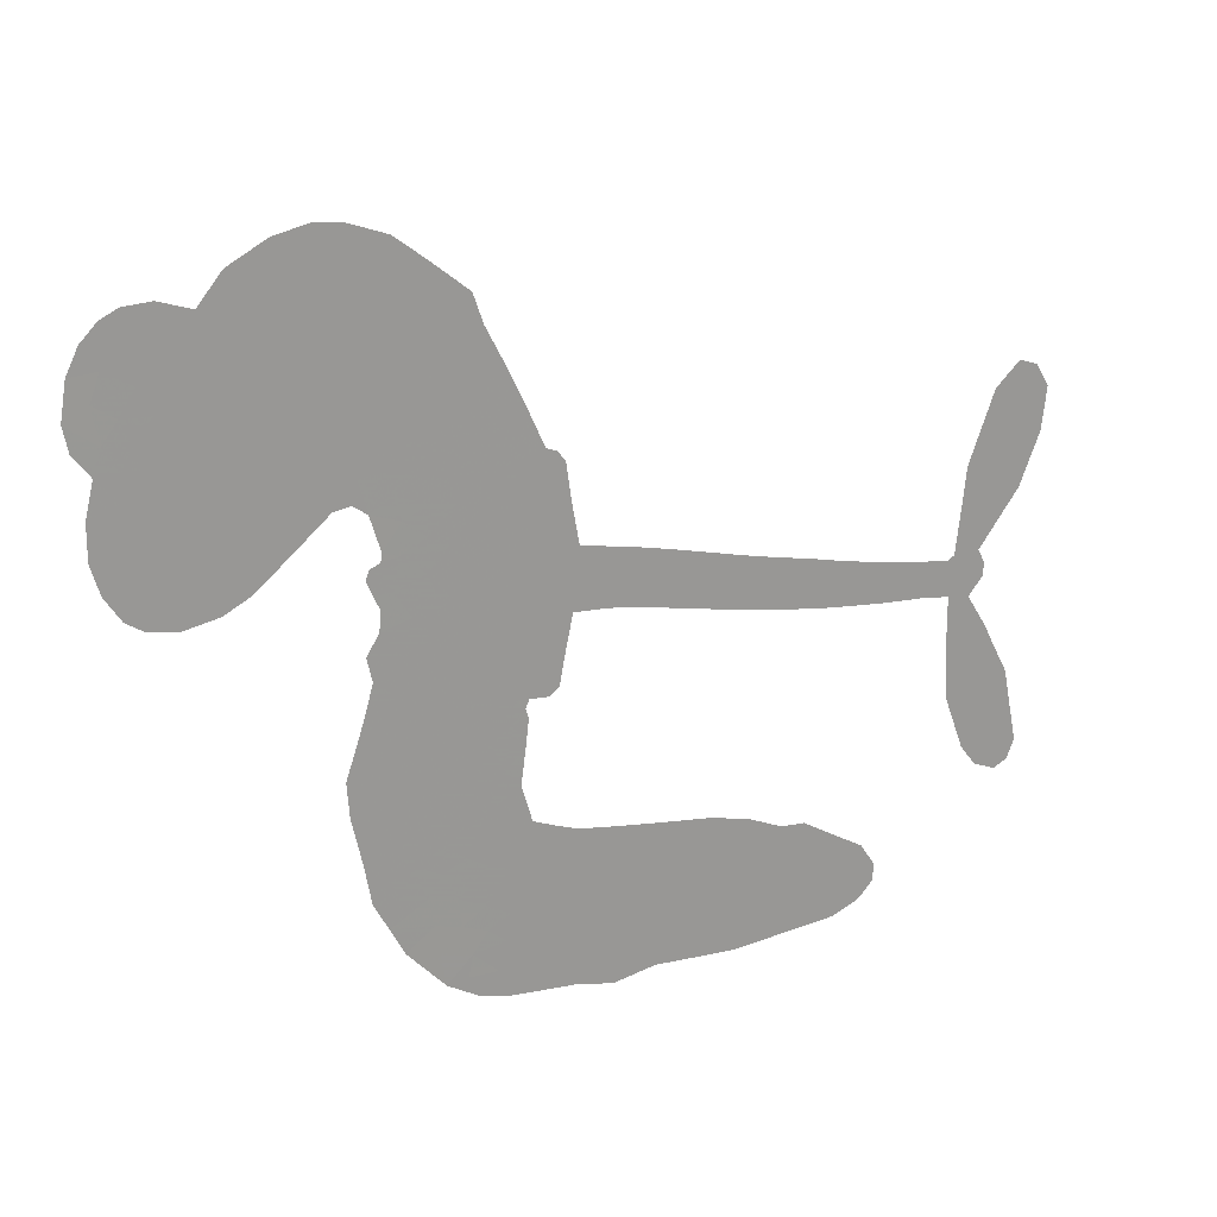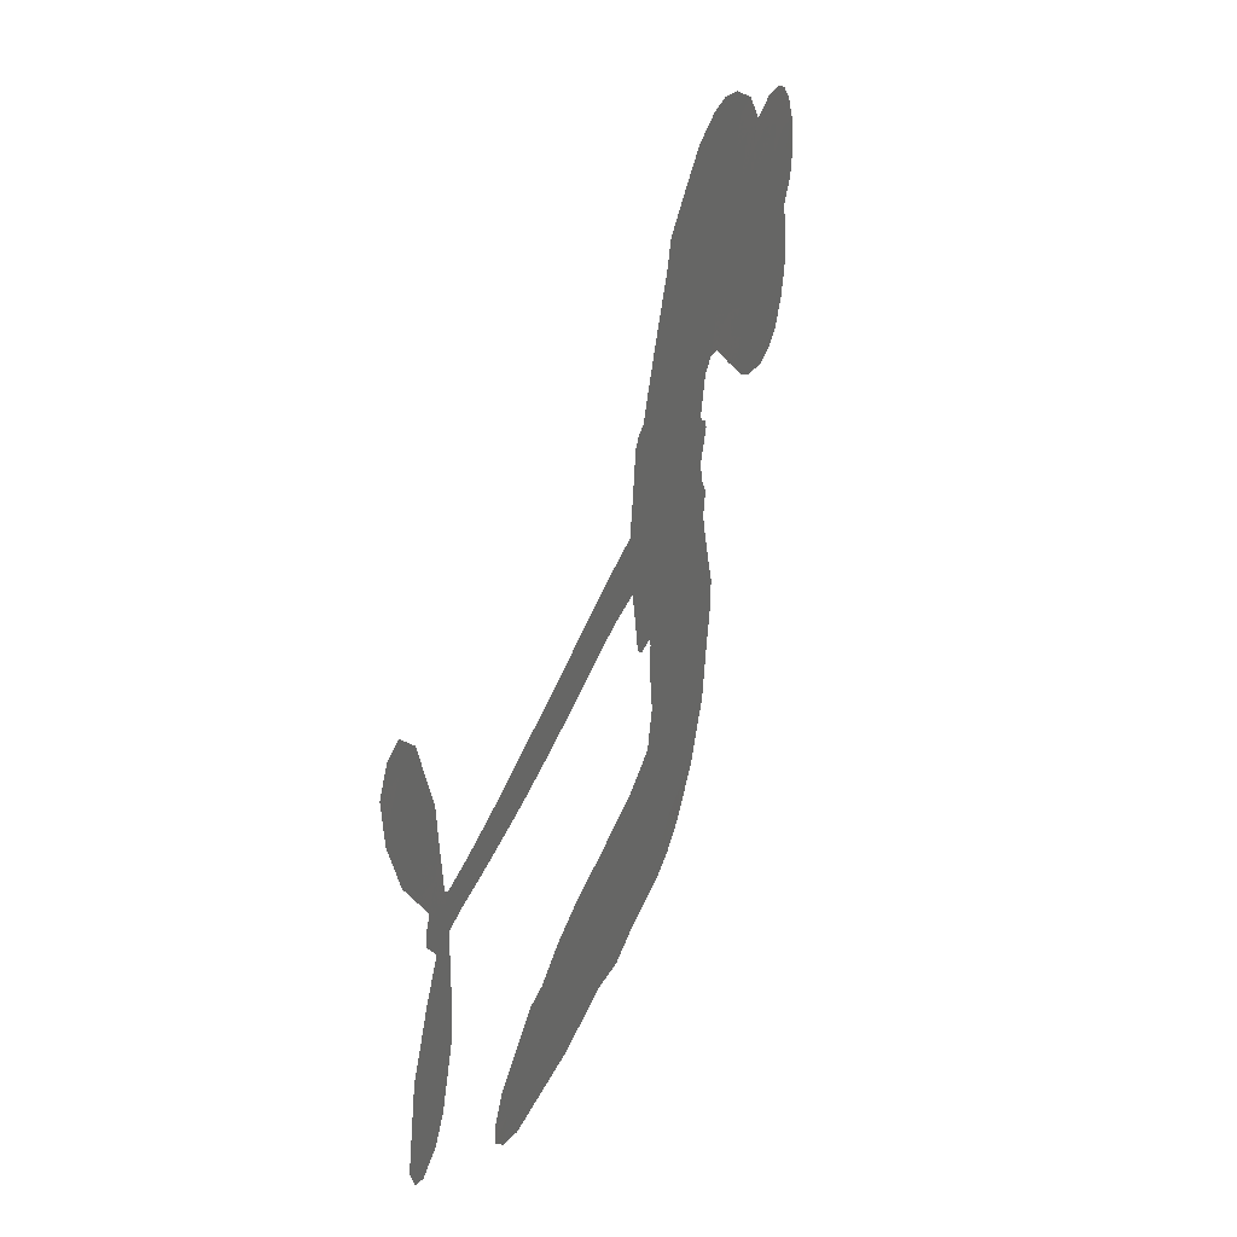
<metadata>
{"format":"obj","ext":"obj","renderer":"f3d","projection":"perspective","resolution":1024,"background":"white","views":[{"elev":21.3,"azim":-30.9,"up":"+Y"},{"elev":31.6,"azim":110.1,"up":"+Y"}]}
</metadata>
<code>
v -3758 841.9 0.2257
v -3758 892 0.2142
v -3746 940.3 0.1893
v -3770 972.5 0.1564
v -3778 1008 0.1258
v -3769 1059 0
v -3752 1094 0.102
v -3728 1118 0.135
v -3702 1130 0.1547
v -3661 1132 0.1819
v -3614 1115 0.2241
v -3578 1157 0.2597
v -3520 1186 0.2811
v -3469 1196 0.2947
v -3427 1191 0.3046
v -3370 1170 0.3194
v -3266 1089 0.357
v -3251 1048 0.3705
v -3169 880.8 0.4716
v -3152 873.6 0.486
v -3141 858.7 0.5
v -3121 745.2 0.5272
v -2772 662 0.6118
v -2538 615.1 0.6795
v -2529 621 0.6864
v -2513 746.2 0.7179
v -2472 849.5 0.7338
v -2433 883.7 0.7382
v -2402 873.4 0.741
v -2381 840.1 0.75
v -2389 777 0.73
v -2422 700.6 0.7164
v -2487 621 0.6913
v -2476 600.9 0.6867
v -2477 581.6 0.6845
v -2501 555 0.6806
v -2468 505 0.6797
v -2428 429 0.6797
v -2404 317.6 0.6797
v -2417 289.5 0.6797
v -2439 280.2 0.6797
v -2475 295.6 0.6797
v -2500 327.4 0.6797
v -2532 410.5 0.6797
v -2536 560.8 0.6784
v -3131 657.8 0.5463
v -3152 561.3 0.5748
v -3168 550.9 0.5774
v -3196 553.5 0.5876
v -3201 541.4 0.6008
v -3197 528.7 0.6103
v -3209 437.4 0.669
v -3193 382.8 0.7013
v -3126 355.4 0.6935
v -2919 320.2 0.5832
v -2857 302.8 0.546
v -2805 278.5 0.5055
v -2767 274.6 0.4795
v -2668 214.9 0.3786
v -2646 182.4 0.324
v -2645 156.1 0.25
v -2670 132.3 0.3476
v -2714 116.5 0.4048
v -2879 109.6 0.5381
v -3006 121.9 0.6229
v -3072 112.8 0.662
v -3129 127.6 0.6969
v -3236 140.5 0.7854
v -3277 153.7 0.8353
v -3322 180.8 1
v -3379 242.6 0.7852
v -3423 323.5 0.7241
v -3449 449.4 0.6592
v -3453 499.4 0.64
v -3412 622.9 0.5732
v -3420 657.4 0.5548
v -3401 685.6 0.5366
v -3399 714.2 0.5138
v -3417 754.9 0.488
v -3412 768.7 0.4836
v -3396 774.7 0.475
v -3394 786.8 0.4601
v -3410 837.7 0.3966
v -3432 852.6 0.3579
v -3457 848.9 0.3262
v -3565 764.5 0.2586
v -3602 746.7 0.2511
v -3656 738.3 0.2439
v -3697 747.2 0.2394
v -3722 763.7 0.2368
v -3746 799.3 0.2319
v -2840 603 0.5994
v -2527 602.9 0.682
v -3372 778.3 0.4707
v -3217 555.8 0.5938
v -3202 482.8 0.6381
v -3396 754.9 0.4874
v -3168 848.6 0.4858
v -3142 609.1 0.5622
v -2687 578.9 0.6359
v -2508 616.2 0.688
v -2610 570.7 0.6569
v -2572 567.5 0.6682
v -3408 734.2 0.4976
v -3202 580.5 0.5788
v -2520 686.1 0.7066
v -2504 588.9 0.6836
v -2505 653.6 0.6984
v -2681 168.3 0.3594
v -2441 317.8 0.6797
v -3366 821.5 0.4356
v -3218 523.8 0.6142
v -3380 733.6 0.5014
v -3680 799.9 0.2382
v -3694 1078 0.1552
v -3450 899.7 0.3324
v -3132 803 0.5019
v -3175 578.6 0.574
v -2656 634.9 0.6416
v -2597 623.4 0.6585
v -3249 593.9 0.5787
v -3222 868.3 0.4567
v -3357 695.9 0.5268
v -3392 887.5 0.378
v -3183 623.4 0.5604
v -2553 589.2 0.6737
v -3270 540.6 0.6088
v -2586 595 0.6633
v -2621 600.8 0.6528
v -3371 648.2 0.5563
v -2793 209.4 0.4835
v -2536 481.9 0.6798
v -2430 840.9 0.7367
v -2455 660.7 0.7065
v -2416 373.3 0.6797
v -3712 1004 0.1614
v -2649 574.3 0.6462
v -2789 245.6 0.4878
v -2516 518.7 0.6796
v -2855 234 0.5314
v -2718 244.7 0.436
v -2754 223.7 0.4558
v -3457 1121 0.2996
v -3233 221.1 0.7746
v -3713 832.4 0.2303
v -3612 817.6 0.2508
v -3730 1061 0.111
v -3292 791.3 0.4757
v -3269 469.4 0.6496
v -2492 798 0.7265
v -2481 688.7 0.709
v -3734 974.8 0.1686
v -3680 936.8 0.2103
v -3698 969.1 0.189
v -3632 986.7 0.2197
v -3671 1001 0.1922
v -2797 113 0.4788
v -2715 198.8 0.4135
v -3452 1160 0.2993
v -3330 1047 0.3529
v -3246 181 0.8021
v -3596 783.6 0.2536
v -3510 806.8 0.2803
v -3640 783.8 0.2454
v -3333 796.1 0.4638
v -3233 464.5 0.6517
v -3261 408.4 0.6851
v -3661 967 0.2092
v -3619 919.2 0.2398
v -3630 1052 0.2106
v -3689 1038 0.1665
v -3498 1145 0.2852
v -3406 1134 0.3145
v -3291 1059 0.3597
v -3183 133.8 0.7377
v -3283 215.2 0.8371
v -3335 749.5 0.4939
v -3307 869.9 0.4282
v -3642 1020 0.2071
v -3589 1019 0.2406
v -3318 1130 0.3381
v -3377 855.2 0.4059
v -3211 191.7 0.7629
v -3168 245 0.7213
v -3329 837 0.4387
v -3323 1089 0.3449
v -3209 966 0.4135
v -3350 876.7 0.4069
v -3362 1117 0.329
v -3356 958.1 0.3697
v -3285 982.7 0.3864
v -3364 917.2 0.3811
v -3278 1021 0.3747
v -3311 924.8 0.4007
v -3416 950.2 0.3427
v -3230 1007 0.3907
v -3398 921.1 0.3617
v -3247 973.2 0.4009
v -3272 939.7 0.408
v -3231 931.8 0.4239
v -3255 897.9 0.4322
v -3189 923.7 0.4395
v -3263 850.5 0.4521
v -3212 901 0.4445
v -3423 883.6 0.3566
v -3246 561.7 0.5947
v -3278 574.8 0.5908
v -3295 637.3 0.5591
v -3333 542.6 0.6117
v -2407 811.1 0.7369
v -2449 800.7 0.7299
v -2469 758.4 0.722
v -3658 856.5 0.2361
v -3649 820 0.2418
v -3208 768.7 0.5029
v -3715 906.7 0.211
v -3513 883.3 0.2908
v -3225 401.2 0.6893
v -3258 336.3 0.7251
v -3225 359.3 0.7096
v -3256 372.7 0.705
v -3320 377.3 0.7037
v -3290 354.9 0.7171
v -3210 294.2 0.7315
v -3347 311.2 0.7473
v -3228 323.9 0.7248
v -3262 279.9 0.7615
v -3182 334.2 0.71
v -3324 340.6 0.7274
v -3435 386.9 0.6901
v -3303 300.2 0.7569
v -3649 1090 0.1933
v -3663 1059 0.1846
v -3538 1150 0.2717
v -3567 1112 0.2538
v -3523 1110 0.2745
v -3548 1059 0.2617
v -3398 1181 0.3118
v -3422 1161 0.3078
v -3290 183.4 0.8842
v -3331 230.2 0.8518
v -3583 962.6 0.2505
v -3344 1151 0.3281
v -3411 1055 0.3236
v -3330 662.2 0.5464
v -3337 616.3 0.5721
v -3273 709.9 0.5222
v -3314 701.8 0.5242
v -3288 674.9 0.5395
v -3246 647.1 0.5533
v -3377 479.8 0.6463
v -2485 725.1 0.7155
v -2448 727.4 0.7185
v -2406 738.9 0.7232
v -2427 770.3 0.7269
v -3681 832.8 0.2347
v -3696 870.7 0.2253
v -3664 897.9 0.2266
v -3162 771.6 0.5093
v -3225 817.2 0.4783
v -3713 939.8 0.1974
v -3479 878.3 0.3121
v -3489 926.6 0.3038
v -3483 827.9 0.2987
v -3560 821.9 0.2655
v -3517 844.8 0.2851
v -3555 867.6 0.2703
v -3549 921.8 0.2714
v -3261 243.4 0.7878
v -3226 259.1 0.7543
v -3298 258.8 0.7952
v -3337 271.3 0.7847
v -3167 290.9 0.7124
v -3023 337 0.6428
v -3146 323.1 0.7002
v -3126 285.9 0.6932
v -3074 345.9 0.6703
v -3126 241.5 0.6962
v -3150 207.6 0.7136
v -3054 265.3 0.6548
v -3109 320.9 0.6848
v -3184 213.2 0.7373
v -3138 167.9 0.7058
v -3093 264.3 0.6767
v -3072 303.2 0.666
v -3091 157.1 0.6752
v -3034 299.3 0.6458
v -3072 211.1 0.6647
v -2986 248.1 0.6146
v -3111 204.5 0.6883
v -2971 328.5 0.6131
v -3017 266.5 0.6342
v -3035 228.1 0.6426
v -2984 289.1 0.6166
v -3033 171.4 0.6397
v -2935 266.7 0.5857
v -3159 368.6 0.7027
v -3593 1077 0.2353
v -3601 988.7 0.2374
v -3615 958.4 0.2343
v -3569 992.9 0.2548
v -3556 1025 0.2592
v -3544 962 0.2708
v -3493 1028 0.2913
v -3533 997 0.2734
v -3502 967.8 0.2928
v -3459 959.1 0.3173
v -3442 931.6 0.3315
v -3428 1004 0.3253
v -3474 994.7 0.3044
v -3396 1094 0.3226
v -3436 1087 0.3098
v -3370 1061 0.337
v -3484 1081 0.291
v -3454 1047 0.3071
v -3382 1016 0.3424
v -3303 601 0.5786
v -3334 579.5 0.5919
v -3431 561.1 0.6113
v -3376 595.3 0.5866
v -3421 591.8 0.5936
v -3396 567.3 0.6036
v -3404 520.2 0.628
v -3267 621.5 0.5663
v -3220 619.5 0.5645
v -3204 665 0.5454
v -3419 476.6 0.6483
v -3365 362.3 0.7103
v -3732 866.7 0.2217
v -3167 810.2 0.4951
v -3261 811.8 0.472
v -3293 830.3 0.4535
v -3253 764.5 0.4968
v -3200 839 0.4769
v -3537 785.5 0.2675
v -3519 915.3 0.2876
v -3584 926.2 0.2543
v -3594 882.9 0.2533
v -3631 882.3 0.2406
v -3058 145.7 0.6543
v -2996 201.5 0.6182
v -3578 1049 0.2449
v -3519 1076 0.2761
v -3396 981.6 0.3446
v -3364 516.9 0.6271
v -3322 482.3 0.6437
v -3442 530.3 0.6271
v -3168 659.5 0.5475
v -3146 703.9 0.5353
v -3237 689.5 0.5342
v -3194 716.2 0.5264
v -3196 799 0.4925
v -3292 748.2 0.4999
v -3588 845.8 0.2572
v -2994 160.8 0.6153
v -2943 115.6 0.5793
v -2927 185.6 0.5739
v -2974 118.7 0.6006
v -2955 153.9 0.5895
v -2914 146 0.5625
v -2963 189.1 0.5968
v -2941 225.1 0.5858
v -2874 182.5 0.538
v -2899 240 0.561
v -2873 267.6 0.5482
v -2837 265.2 0.525
v -2888 311.5 0.5649
v -2989 635.7 0.5668
v -2942 703.8 0.5732
v -3164 735.6 0.5228
v -3231 730.2 0.5162
v -2878 146.1 0.5385
v -2825 158.7 0.5021
v -2838 111.3 0.5102
v -2759 174.5 0.4493
v -2904 280.6 0.569
v -3062 651 0.5522
v -2794 174.1 0.4787
v -2755 114.8 0.4437
v -2776 143.7 0.4618
v -2736 145.7 0.4252
v -3029 725.9 0.5547
v -3114 713.9 0.5374
v -3075 735.9 0.5441
v -2465 363 0.6797
v -2447 396.4 0.6797
v -2484 442.2 0.6797
v -2516 368.8 0.6797
v -2487 398.4 0.6797
v -3743 1025 0.1157
v -3253 505.8 0.6274
v -3291 507.1 0.6288
v -3318 964 0.3826
v -3322 1006 0.3671
v -3289 897.8 0.4213
v -3401 283.3 0.7518
v -3384 318.4 0.7348
v -2949 299.8 0.5978
v -3395 427.1 0.6725
v -3353 407.4 0.685
v -3307 426.6 0.6748
v -3359 445.7 0.6639
v -3276 437.1 0.6685
v -3327 450.4 0.6614
v -2899 205.3 0.5572
v -2833 199.2 0.5116
v -2821 231.6 0.5075
v -3059 694.3 0.5506
v -3097 655 0.5468
v -3021 667.3 0.5592
v -2986 715.1 0.564
v -2915 618.9 0.5828
v -2978 674.6 0.5674
v -2953 627.3 0.5747
v -2857 681.5 0.5922
v -2926 661.8 0.5786
v -2881 646.2 0.5888
v -2899 692.4 0.5826
v -2878 610.7 0.591
v -2448 466.9 0.6797
v -2498 480.6 0.6797
v -2534 445.8 0.6797
v -3354 993.2 0.3594
v -3442 418.2 0.6737
v -3394 388.1 0.6931
v -3429 355.4 0.7075
v -3396 348.7 0.7149
v -3092 687.9 0.545
v -2714 647.5 0.6259
v -2691 615.8 0.6334
v -2764 589.3 0.6169
v -2726 583.7 0.6262
v -2740 619.1 0.6213
v -2783 624.9 0.6111
v -2814 671.3 0.6019
v -2839 641 0.5981
v -3172 179 0.7309
v -3207 157.7 0.7601
f 112 206 391
f 186 160 174
f 75 130 76
f 203 122 201
f 105 121 206
f 45 107 93
f 51 50 112
f 123 78 77
f 89 88 114
f 125 118 99
f 1 91 145
f 162 164 87
f 25 108 106
f 43 42 110
f 80 79 97
f 126 93 24
f 58 138 142
f 179 299 180
f 128 129 102
f 105 125 325
f 52 166 167
f 143 159 172
f 240 176 70
f 142 138 131
f 176 240 161
f 223 231 219
f 59 158 109
f 95 112 50
f 117 21 98
f 113 94 97
f 97 104 113
f 104 78 113
f 349 383 22
f 166 112 391
f 105 95 49
f 74 73 327
f 51 112 96
f 82 94 111
f 107 34 101
f 52 218 53
f 323 345 322
f 203 260 122
f 90 89 114
f 167 221 218
f 145 256 257
f 91 90 114
f 298 232 170
f 98 19 334
f 282 183 437
f 77 76 130
f 4 3 152
f 152 5 4
f 56 365 366
f 45 126 103
f 115 9 8
f 8 7 147
f 45 139 36
f 106 151 252
f 147 7 6
f 381 158 375
f 114 145 91
f 246 208 245
f 136 154 156
f 10 9 115
f 19 122 334
f 205 83 124
f 17 174 18
f 84 205 116
f 165 111 94
f 182 83 111
f 162 146 164
f 239 15 159
f 206 207 127
f 129 137 102
f 236 234 235
f 350 250 326
f 172 159 14
f 180 302 342
f 126 45 93
f 322 318 320
f 239 238 15
f 211 150 212
f 5 152 390
f 136 152 154
f 25 93 101
f 31 30 210
f 107 45 36
f 124 192 197
f 161 183 144
f 119 430 137
f 120 119 129
f 296 364 376
f 359 361 355
f 287 274 285
f 363 373 406
f 276 285 281
f 50 49 95
f 53 218 220
f 275 54 297
f 49 48 118
f 126 128 103
f 274 287 294
f 58 57 138
f 78 123 113
f 407 406 131
f 118 105 49
f 375 158 142
f 68 161 69
f 61 109 62
f 421 139 132
f 109 60 59
f 166 52 96
f 423 394 160
f 60 109 61
f 348 349 351
f 85 84 116
f 141 58 142
f 162 87 86
f 43 110 385
f 134 32 151
f 386 385 135
f 110 42 41
f 110 135 385
f 102 103 128
f 57 366 407
f 40 110 41
f 40 39 110
f 421 387 420
f 119 137 129
f 141 158 59
f 37 36 139
f 105 206 95
f 47 118 48
f 94 81 97
f 95 206 112
f 430 433 432
f 432 100 430
f 413 416 369
f 82 81 94
f 177 165 94
f 98 20 19
f 98 21 20
f 97 79 104
f 63 62 109
f 108 151 106
f 117 330 259
f 210 133 211
f 93 107 101
f 83 82 111
f 259 22 117
f 348 99 46
f 47 99 118
f 24 93 25
f 132 139 45
f 35 34 107
f 126 24 128
f 101 34 33
f 118 125 105
f 130 123 77
f 115 8 147
f 128 24 120
f 108 101 33
f 27 133 28
f 108 33 134
f 255 253 254
f 185 111 165
f 28 133 29
f 133 30 29
f 129 128 120
f 110 39 135
f 159 15 14
f 145 114 256
f 193 160 394
f 101 108 25
f 389 388 385
f 36 35 107
f 168 154 153
f 81 80 97
f 372 373 363
f 151 108 134
f 214 114 164
f 145 257 329
f 163 265 335
f 179 233 171
f 390 6 5
f 147 390 171
f 113 123 177
f 177 123 248
f 209 346 392
f 397 396 225
f 261 154 152
f 27 150 211
f 253 252 151
f 152 136 390
f 3 2 216
f 168 169 300
f 261 152 3
f 168 156 154
f 261 153 154
f 234 236 172
f 179 156 155
f 147 171 115
f 64 374 372
f 375 380 381
f 141 142 158
f 142 131 375
f 172 14 13
f 143 173 239
f 308 205 197
f 196 198 187
f 283 175 67
f 161 144 176
f 264 266 163
f 214 146 213
f 85 262 264
f 262 85 116
f 114 88 164
f 87 164 88
f 177 94 113
f 332 148 331
f 112 166 96
f 166 149 403
f 346 209 345
f 223 219 221
f 169 168 153
f 155 156 168
f 265 162 86
f 162 265 146
f 179 180 170
f 11 10 232
f 136 156 171
f 171 156 179
f 12 234 13
f 172 13 234
f 173 311 189
f 189 311 313
f 16 173 189
f 200 198 199
f 288 280 284
f 183 282 144
f 270 184 224
f 70 176 241
f 245 248 123
f 148 165 177
f 188 194 192
f 188 182 185
f 179 155 299
f 179 170 233
f 299 300 242
f 301 302 180
f 188 192 124
f 17 181 186
f 83 182 124
f 438 161 68
f 437 283 279
f 288 290 286
f 220 226 228
f 332 165 148
f 188 185 178
f 17 186 174
f 189 186 181
f 174 193 18
f 185 182 111
f 202 187 200
f 182 188 124
f 16 189 243
f 311 173 312
f 189 313 186
f 194 190 192
f 18 193 196
f 194 188 178
f 190 195 197
f 160 193 174
f 198 196 193
f 122 204 201
f 393 194 199
f 160 313 316
f 304 314 343
f 190 197 192
f 198 193 191
f 197 195 308
f 199 191 393
f 198 191 199
f 395 194 178
f 198 200 187
f 201 200 199
f 204 19 202
f 395 199 194
f 201 395 203
f 332 178 185
f 204 202 200
f 260 331 333
f 201 204 200
f 19 204 122
f 83 205 84
f 197 205 124
f 207 206 121
f 206 127 391
f 324 317 207
f 130 320 246
f 250 350 249
f 123 130 245
f 127 207 209
f 207 121 324
f 30 133 210
f 133 27 211
f 150 26 212
f 210 211 255
f 252 212 26
f 253 255 212
f 146 354 339
f 258 153 216
f 146 214 164
f 256 214 213
f 353 247 333
f 348 46 349
f 2 1 329
f 216 257 258
f 307 263 308
f 354 267 338
f 52 167 218
f 221 220 218
f 221 167 223
f 269 270 227
f 219 226 220
f 53 220 228
f 167 222 223
f 219 220 221
f 402 400 404
f 328 225 229
f 222 229 223
f 269 227 271
f 226 227 224
f 224 273 228
f 397 72 396
f 71 70 241
f 227 226 219
f 226 224 228
f 223 229 231
f 144 269 176
f 273 224 184
f 297 53 228
f 399 251 327
f 231 229 225
f 400 402 399
f 426 427 425
f 71 241 272
f 219 231 227
f 10 115 232
f 233 115 171
f 170 232 233
f 115 233 232
f 11 235 12
f 234 12 235
f 11 232 298
f 236 143 172
f 235 11 298
f 235 237 343
f 299 301 180
f 237 302 304
f 143 239 159
f 173 16 238
f 173 238 239
f 70 69 240
f 161 240 69
f 176 269 271
f 271 231 272
f 338 268 337
f 262 263 217
f 314 312 143
f 189 181 243
f 316 313 244
f 246 245 130
f 249 248 245
f 319 322 321
f 318 207 317
f 250 249 208
f 215 260 333
f 249 245 208
f 248 247 353
f 250 208 324
f 247 248 249
f 325 250 324
f 325 326 250
f 230 399 424
f 400 222 401
f 106 252 26
f 253 151 32
f 255 254 31
f 212 252 253
f 210 255 31
f 253 32 254
f 212 255 211
f 214 256 114
f 257 256 213
f 257 213 258
f 216 2 329
f 339 258 213
f 169 153 258
f 330 117 98
f 326 351 350
f 331 260 203
f 259 330 352
f 3 216 261
f 153 261 216
f 263 262 116
f 266 264 262
f 310 304 305
f 301 242 303
f 265 266 267
f 266 262 217
f 267 266 217
f 265 163 266
f 268 267 217
f 268 338 267
f 263 336 217
f 268 303 337
f 270 269 144
f 227 231 271
f 270 144 282
f 227 270 224
f 272 231 225
f 176 271 241
f 272 225 396
f 241 271 272
f 184 278 276
f 228 273 275
f 276 284 285
f 285 274 277
f 273 276 275
f 284 276 278
f 184 276 273
f 54 275 281
f 175 283 437
f 276 281 275
f 279 184 282
f 278 184 279
f 437 279 282
f 290 288 284
f 376 398 296
f 277 54 281
f 282 184 270
f 438 183 161
f 66 286 67
f 67 286 283
f 279 290 278
f 284 280 285
f 285 280 287
f 277 281 285
f 340 65 295
f 278 290 284
f 292 287 280
f 294 287 292
f 340 286 66
f 341 293 295
f 292 280 293
f 358 359 355
f 279 283 290
f 286 290 283
f 293 280 288
f 291 294 398
f 294 292 289
f 295 293 288
f 289 292 293
f 294 289 296
f 294 291 274
f 340 288 286
f 293 341 289
f 361 362 341
f 365 376 364
f 342 170 180
f 275 297 228
f 237 235 298
f 300 299 155
f 301 299 242
f 168 300 155
f 337 300 169
f 242 337 303
f 342 302 237
f 305 301 303
f 311 312 244
f 336 303 268
f 307 310 306
f 301 305 302
f 305 303 306
f 303 336 306
f 304 302 305
f 307 306 263
f 305 306 310
f 308 263 116
f 307 195 309
f 308 116 205
f 195 307 308
f 309 344 316
f 309 244 315
f 307 309 310
f 315 310 309
f 312 173 143
f 313 311 244
f 314 143 236
f 315 312 314
f 244 309 316
f 186 313 160
f 343 314 236
f 315 314 304
f 315 304 310
f 244 312 315
f 344 309 195
f 393 394 423
f 208 246 317
f 318 317 246
f 75 320 130
f 207 318 209
f 323 251 345
f 320 318 246
f 320 321 322
f 322 319 323
f 320 75 321
f 318 322 209
f 347 74 323
f 327 323 74
f 317 324 208
f 325 324 121
f 105 325 121
f 326 325 125
f 348 326 125
f 350 247 249
f 230 425 399
f 323 327 251
f 427 397 328
f 73 399 327
f 145 329 1
f 216 329 257
f 334 330 98
f 215 352 260
f 332 331 203
f 331 148 333
f 178 332 203
f 332 185 165
f 353 333 148
f 371 247 350
f 122 260 334
f 334 260 352
f 336 263 306
f 265 86 335
f 268 217 336
f 300 337 242
f 337 169 338
f 169 258 339
f 265 354 146
f 146 339 213
f 169 339 338
f 65 340 66
f 288 340 295
f 65 355 295
f 341 295 355
f 237 298 342
f 170 342 298
f 235 343 236
f 304 343 237
f 195 190 344
f 423 344 190
f 346 345 251
f 322 345 209
f 399 425 400
f 391 392 149
f 99 348 125
f 323 319 347
f 413 410 368
f 259 370 22
f 215 351 370
f 326 348 351
f 371 333 247
f 370 351 349
f 371 215 333
f 259 352 215
f 334 352 330
f 148 177 353
f 248 353 177
f 267 354 265
f 339 354 338
f 360 363 357
f 289 341 362
f 357 359 360
f 358 356 359
f 364 140 365
f 360 359 356
f 355 65 358
f 361 359 357
f 356 64 360
f 364 405 140
f 361 357 362
f 355 361 341
f 357 363 405
f 289 362 296
f 360 64 372
f 374 157 373
f 296 362 364
f 362 357 405
f 366 365 140
f 398 376 55
f 366 140 407
f 56 366 57
f 417 415 418
f 365 56 367
f 428 384 383
f 22 370 349
f 215 370 259
f 350 351 371
f 215 371 351
f 373 157 380
f 363 360 372
f 378 375 131
f 373 378 406
f 372 374 373
f 381 380 379
f 365 367 376
f 55 376 367
f 377 410 408
f 46 383 349
f 406 378 131
f 373 380 378
f 63 381 379
f 380 375 378
f 157 379 380
f 63 109 381
f 158 381 109
f 408 382 384
f 22 383 384
f 386 135 38
f 377 408 428
f 428 46 409
f 385 386 389
f 387 386 38
f 389 44 388
f 421 420 37
f 422 44 387
f 386 387 389
f 43 385 388
f 44 389 387
f 171 390 136
f 6 390 147
f 392 391 127
f 166 391 149
f 209 392 127
f 149 392 346
f 394 393 191
f 190 194 393
f 193 394 191
f 423 160 316
f 203 395 178
f 199 395 201
f 272 396 71
f 222 328 229
f 328 397 225
f 291 398 55
f 294 296 398
f 400 328 222
f 401 222 167
f 399 402 251
f 167 403 401
f 404 149 346
f 404 400 401
f 346 251 402
f 166 403 167
f 404 403 149
f 404 401 403
f 346 402 404
f 140 405 363
f 362 405 364
f 407 131 138
f 363 406 140
f 407 138 57
f 140 406 407
f 410 377 368
f 413 411 410
f 428 408 384
f 382 408 410
f 413 414 416
f 382 410 411
f 369 411 413
f 416 414 412
f 436 434 435
f 413 368 414
f 417 416 412
f 92 436 419
f 418 369 416
f 417 419 436
f 139 421 37
f 417 418 416
f 417 412 419
f 387 38 420
f 422 421 132
f 344 423 316
f 421 422 387
f 393 423 190
f 72 397 427
f 399 73 424
f 400 425 328
f 425 427 328
f 425 230 426
f 72 427 426
f 46 428 383
f 377 428 409
f 119 429 430
f 137 430 100
f 432 433 431
f 429 23 433
f 434 431 433
f 433 430 429
f 434 433 23
f 415 417 436
f 92 431 434
f 434 436 92
f 434 23 435
f 415 436 435
f 437 183 438
f 68 175 438
f 437 438 175

</code>
